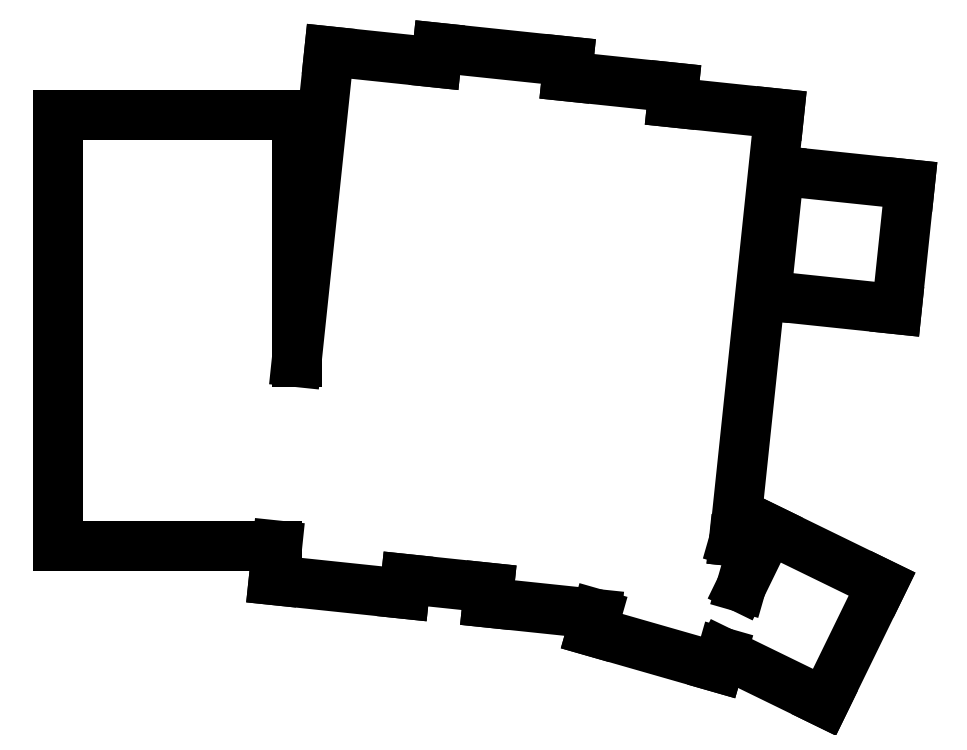
<metadata>
{"format":"dxf","ext":"dxf","renderer":"ezdxf+matplotlib","layout":"modelspace","background":"white","min_lineweight":24,"dpi":150}
</metadata>
<code>
0
SECTION
2
ENTITIES
0
LINE
8
0
10
89
20
-143.5
11
125.8
21
-143.5
0
LINE
8
0
10
89
20
-143.5
11
89
21
-71.5
0
LINE
8
0
10
89
20
-71.5
11
129
21
-71.5
0
LINE
8
0
10
129
20
-112.8
11
129
21
-71.5
0
LINE
8
0
10
125.2
20
-149.3
11
147
21
-151.6
0
LINE
8
0
10
147
20
-151.6
11
147.3
21
-149.1
0
LINE
8
0
10
125.8
20
-143.5
11
125.2
21
-149.3
0
LINE
8
0
10
129
20
-112.8
11
134.5
21
-60.78
0
LINE
8
0
10
152.4
20
-62.66
11
134.5
21
-60.78
0
LINE
8
0
10
147.3
20
-149.1
11
161.2
21
-150.6
0
LINE
8
0
10
174.2
20
-64.96
11
174.5
21
-62.48
0
LINE
8
0
10
174.5
20
-62.48
11
152.6
21
-60.18
0
LINE
8
0
10
152.6
20
-60.18
11
152.4
21
-62.66
0
LINE
8
0
10
161
20
-153.1
11
179.2
21
-155
0
LINE
8
0
10
161.2
20
-150.6
11
161
21
-153.1
0
LINE
8
0
10
191.9
20
-69.33
11
192.1
21
-66.84
0
LINE
8
0
10
192.1
20
-66.84
11
174.2
21
-64.96
0
LINE
8
0
10
202.2
20
-142.8
11
202.3
21
-142.8
0
LINE
8
0
10
202.3
20
-142.8
11
209.8
21
-71.21
0
LINE
8
0
10
209.8
20
-71.21
11
191.9
21
-69.33
0
LINE
8
0
10
178.4
20
-157.8
11
199.6
21
-163.9
0
LINE
8
0
10
199.6
20
-163.9
11
200.3
21
-161.4
0
LINE
8
0
10
203.4
20
-150.4
11
205.3
21
-143.7
0
LINE
8
0
10
205.3
20
-143.7
11
202.2
21
-142.8
0
LINE
8
0
10
179.2
20
-155
11
178.4
21
-157.8
0
LINE
8
0
10
217.4
20
-169.7
11
227
21
-150
0
LINE
8
0
10
227
20
-150
11
208.1
21
-140.8
0
LINE
8
0
10
208.1
20
-140.8
11
203.4
21
-150.4
0
LINE
8
0
10
200.3
20
-161.4
11
217.4
21
-169.7
0
LINE
8
0
10
207.6
20
-101.6
11
229.5
21
-103.9
0
LINE
8
0
10
229.5
20
-103.9
11
231.7
21
-83.06
0
LINE
8
0
10
231.7
20
-83.06
11
209.8
21
-80.76
0
LINE
8
0
10
209.8
20
-80.76
11
207.6
21
-101.6
0
ENDSEC
0
EOF

</code>
